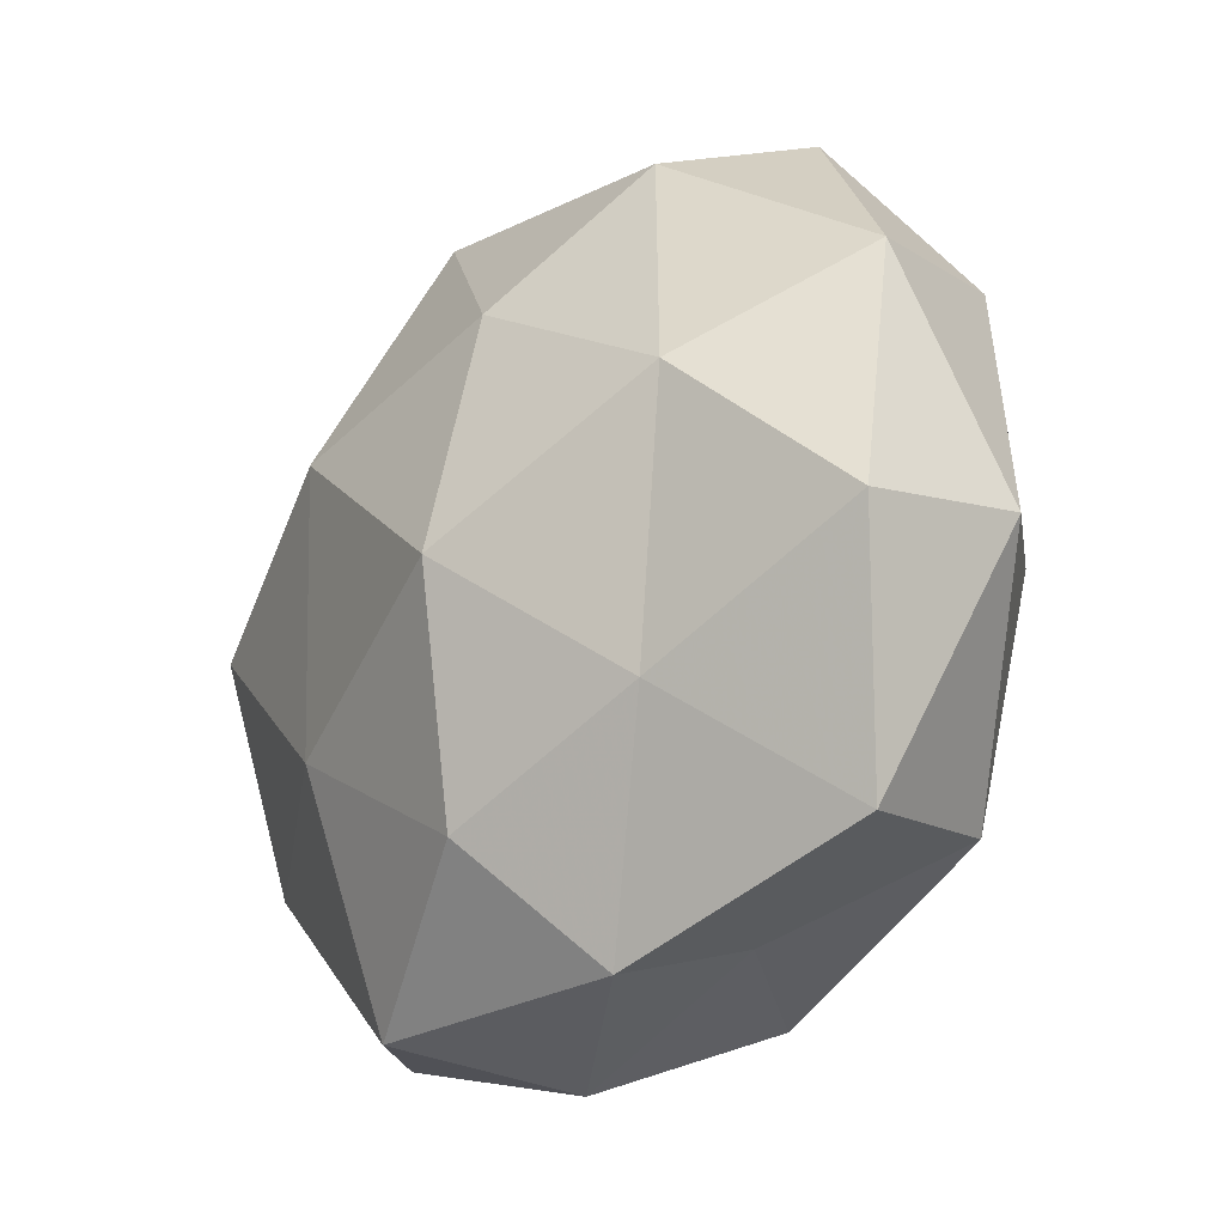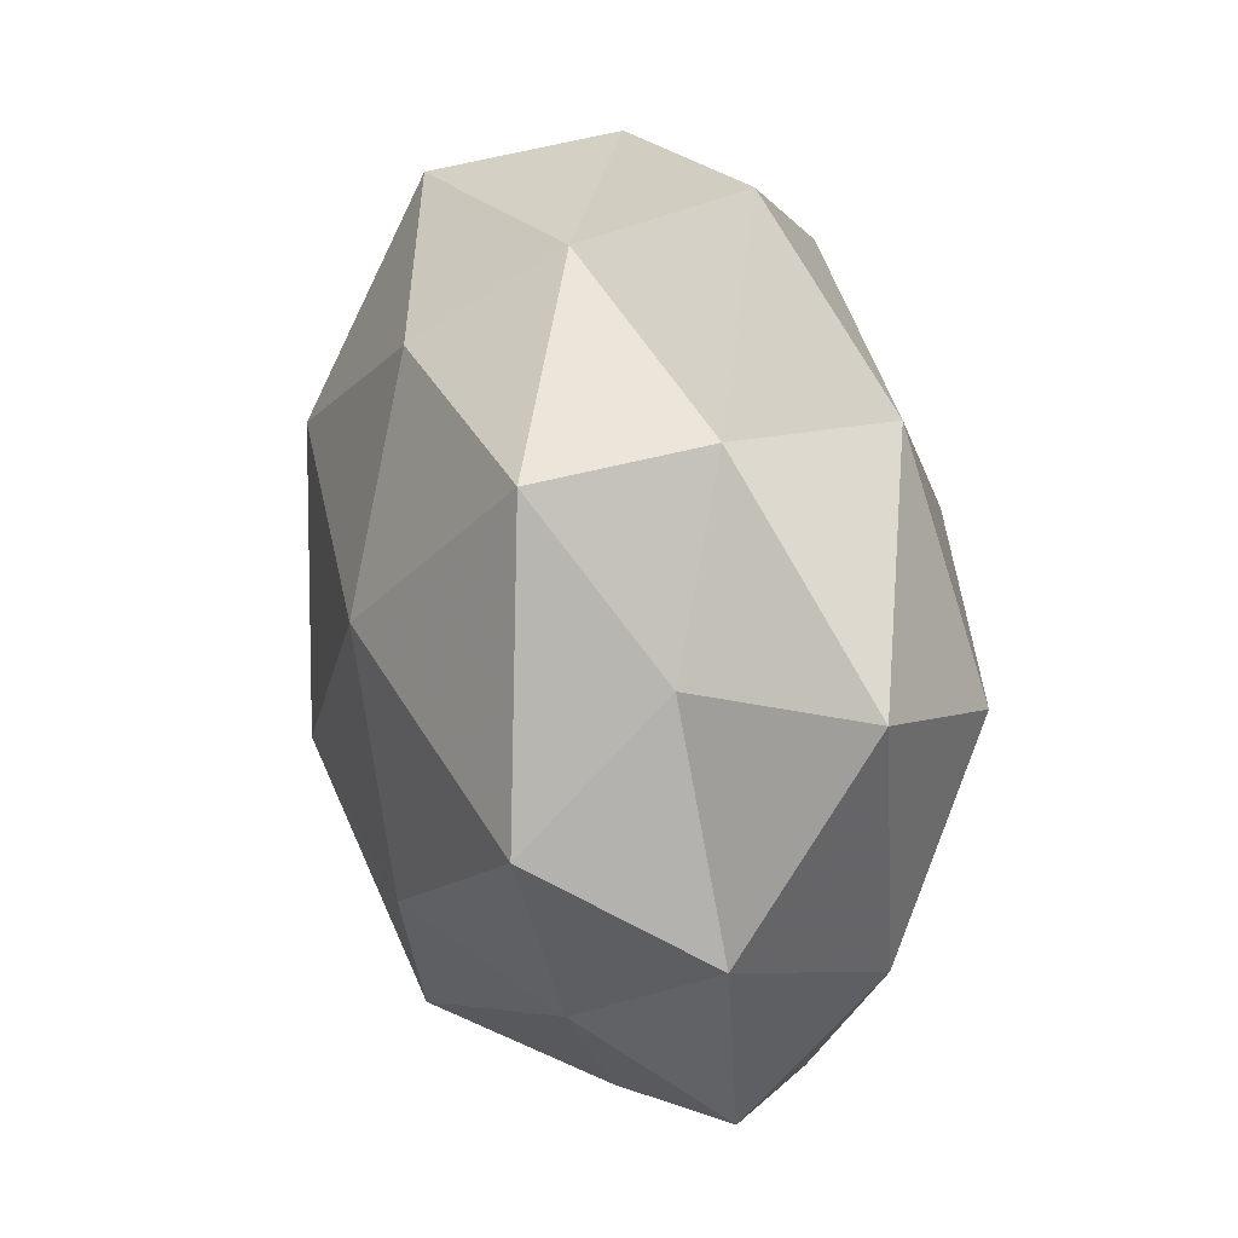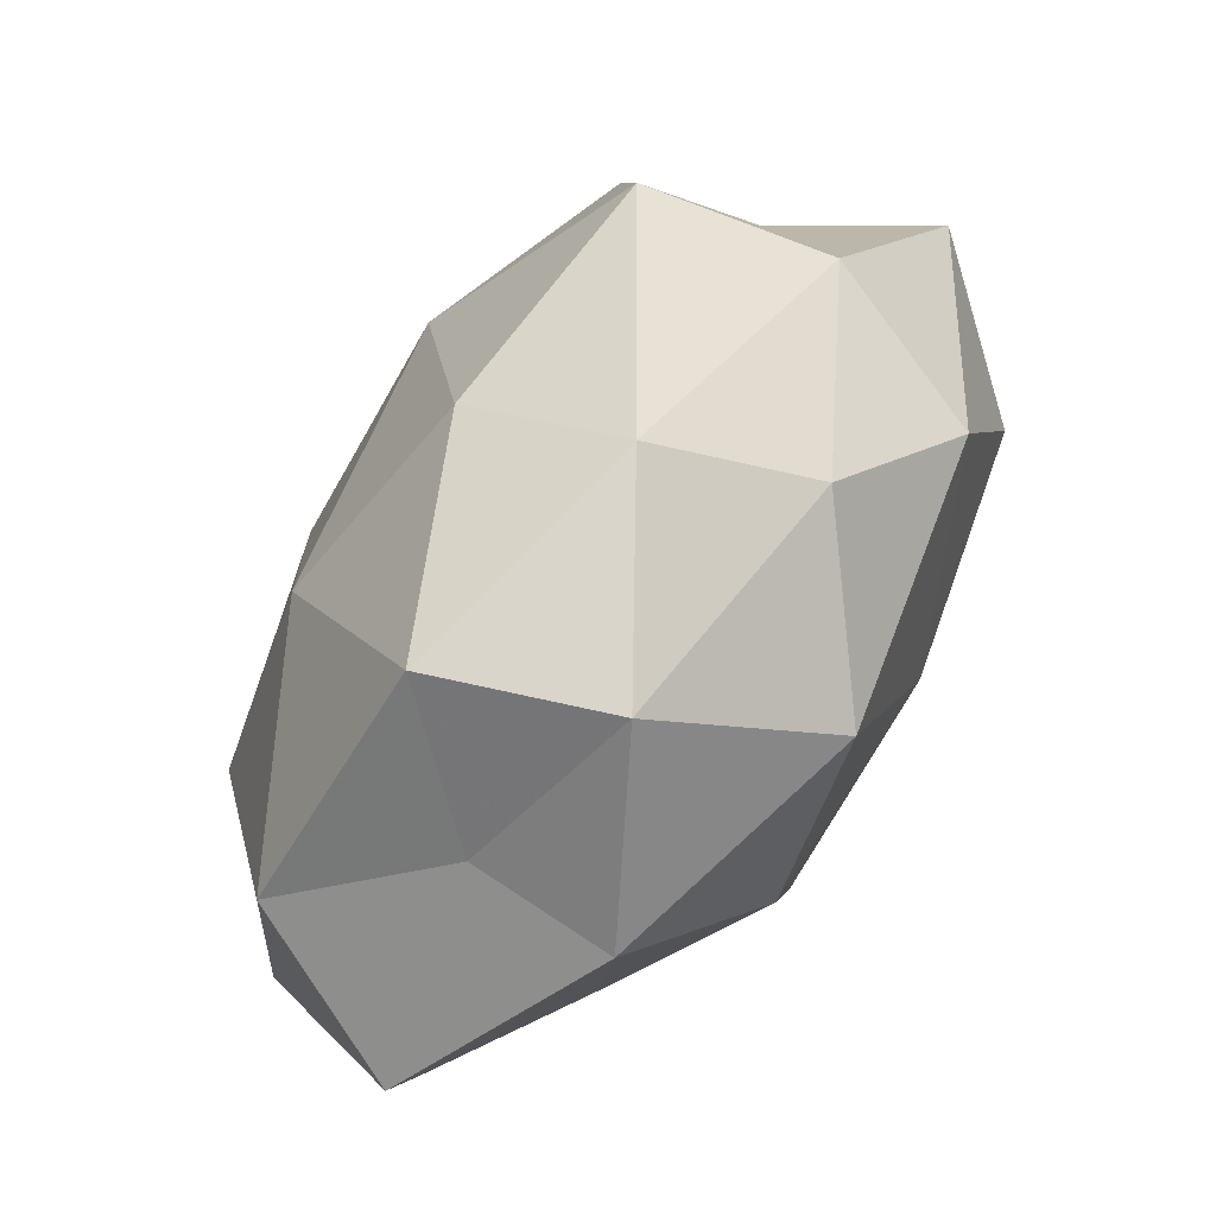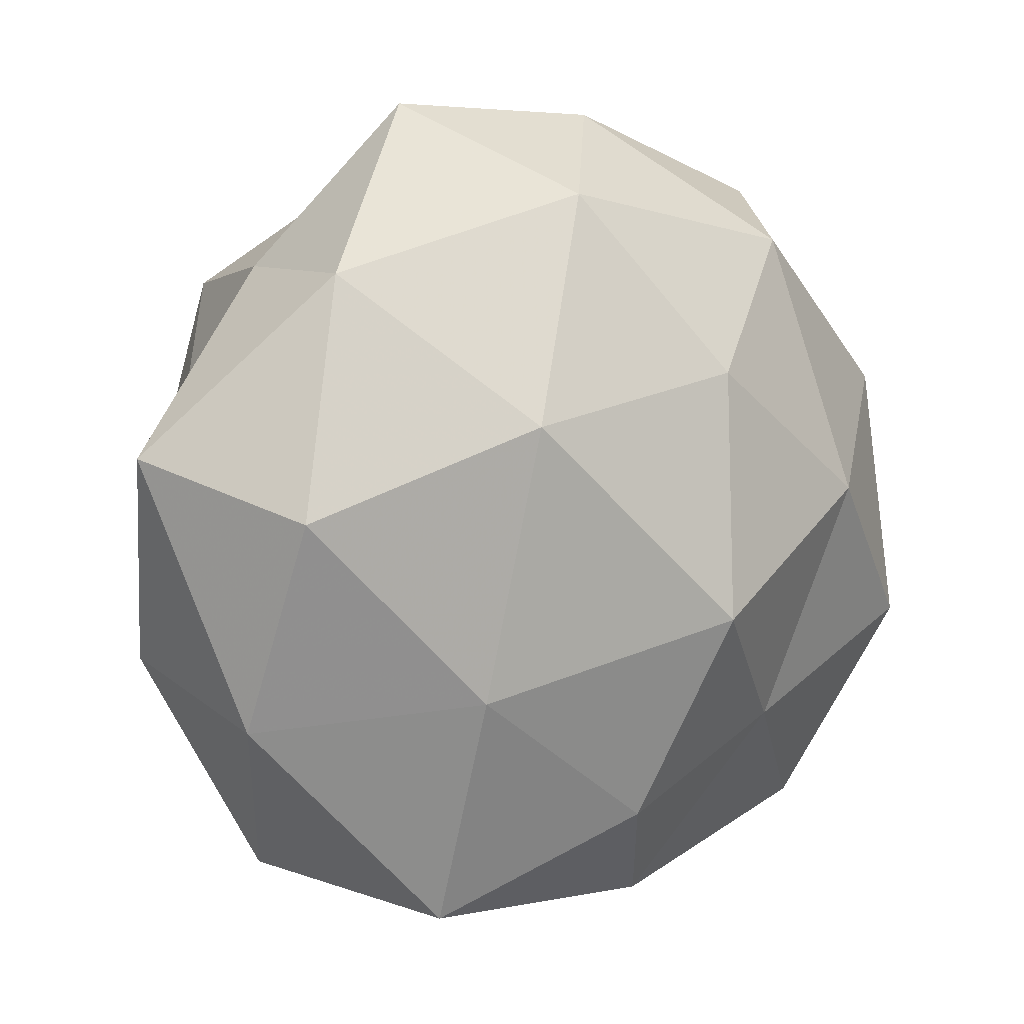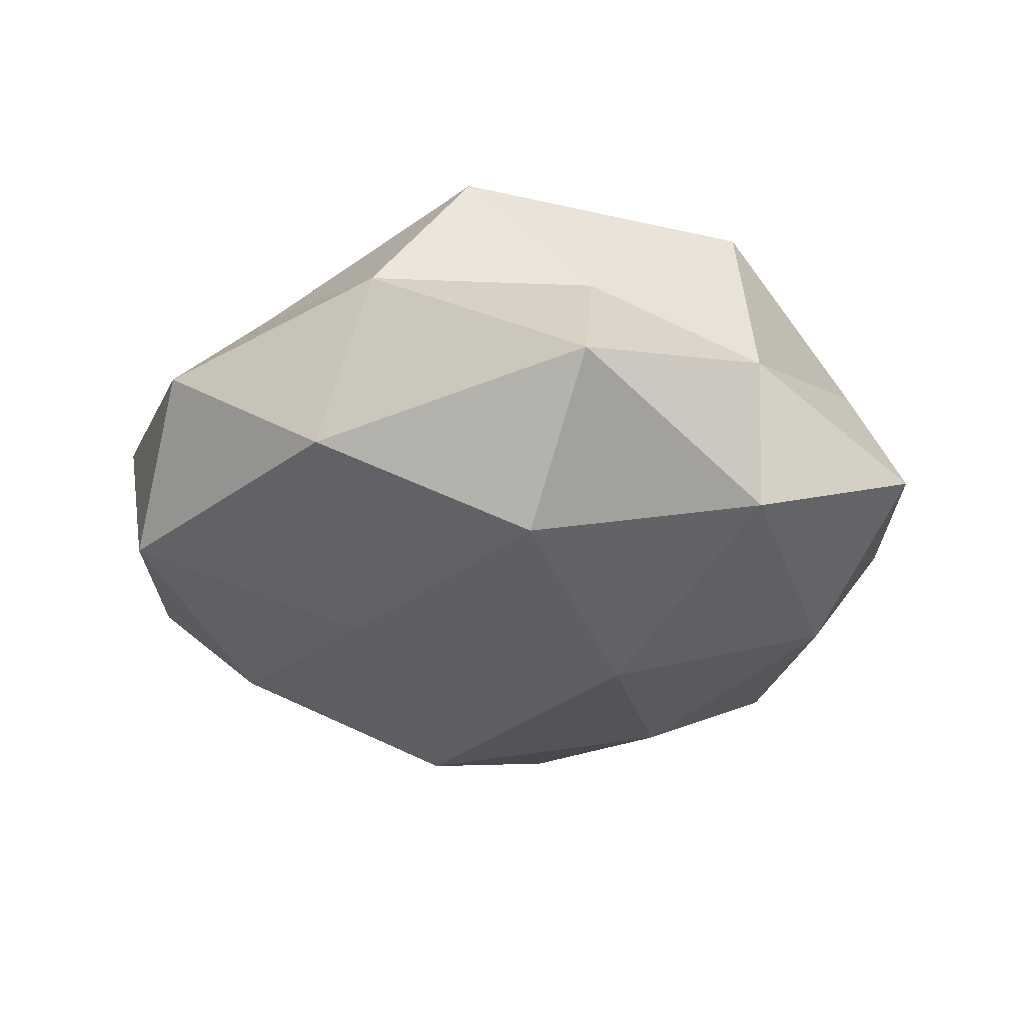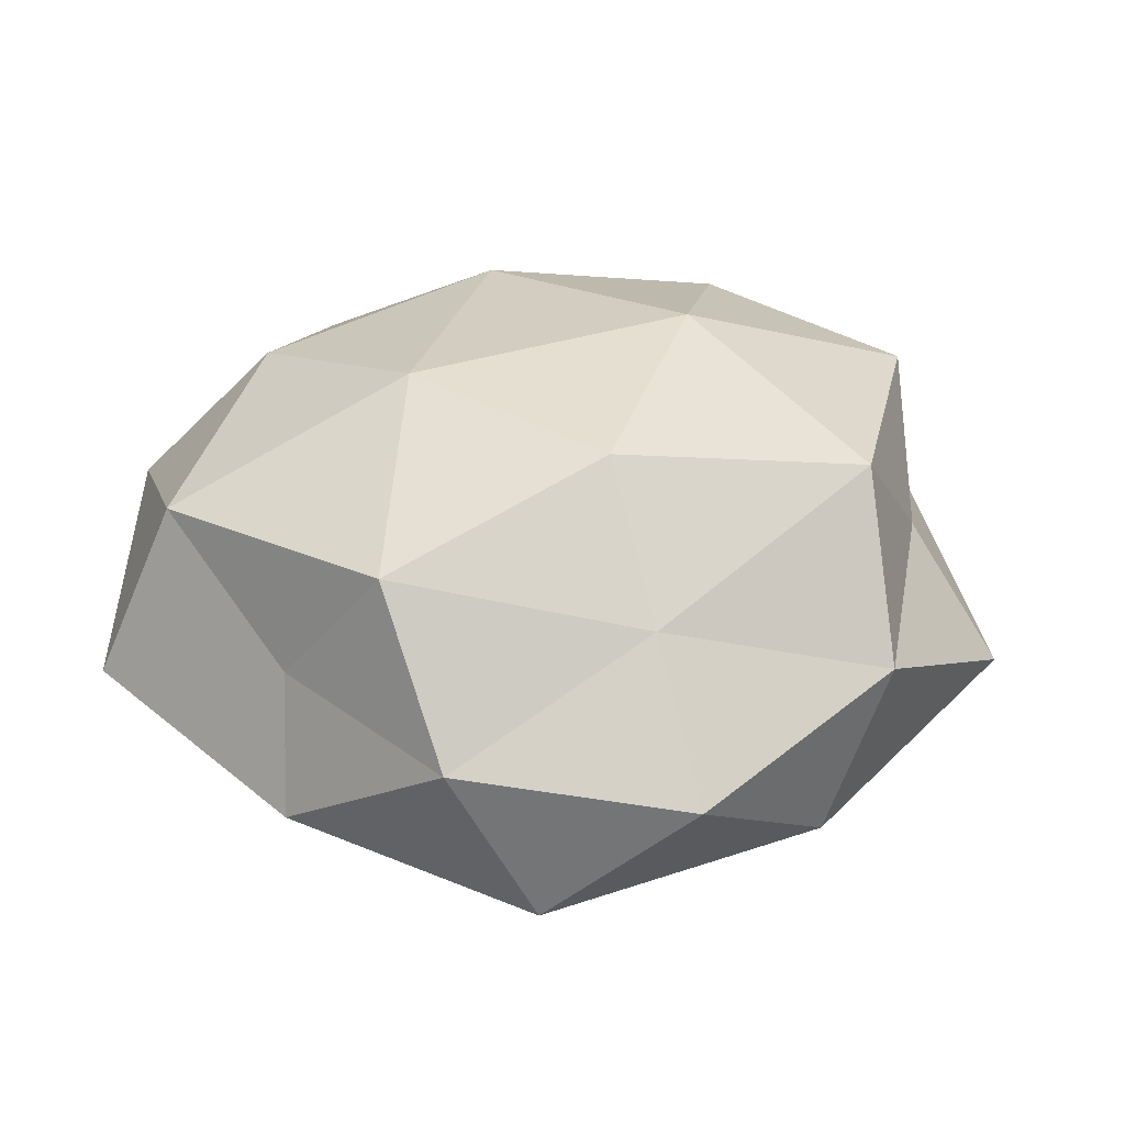
<metadata>
{"format":"obj","ext":"obj","renderer":"f3d","projection":"perspective","resolution":1024,"background":"white","views":[{"elev":-30.1,"azim":-129.1,"up":"+Y"},{"elev":22.9,"azim":69.0,"up":"+Y"},{"elev":-67.6,"azim":53.6,"up":"+Y"},{"elev":6.5,"azim":149.0,"up":"+Y"},{"elev":-26.5,"azim":91.3,"up":"+Z"},{"elev":32.1,"azim":24.8,"up":"+Z"}]}
</metadata>
<code>
v 0.01342 0.04393 0.009122
v -0.03623 -0.003507 0.02159
v -0.01145 -0.01356 0.02908
v -0.007045 0.04892 -0.004073
v 0.01024 -0.0489 0.003624
v 0.04107 0.01062 0.009478
v -0.009702 -0.009814 -0.03221
v -0.01726 0.01897 0.02663
v 0.02585 -0.02977 0.01453
v -0.0007418 -0.0413 0.02065
v 0.01987 0.04946 -0.006556
v 0.03299 0.03014 -0.01589
v 0.01577 -0.0195 0.02824
v 0.03253 0.02844 0.02104
v -0.02613 0.03379 -0.01711
v -0.03293 0.04 -0.0008915
v 0.05263 0.009722 -0.005753
v 0.01933 -0.04525 -0.01446
v -0.05051 -0.01025 0.005451
v -0.03227 -0.0329 0.01673
v -0.03367 0.003462 -0.02315
v -0.01582 0.0443 0.01383
v -0.04848 0.01594 -0.007832
v -0.01081 -0.04665 -0.01006
v -0.042 0.0223 0.01237
v -0.01197 0.01846 -0.02758
v 0.01479 0.01334 -0.02968
v -0.002646 -0.03367 -0.02319
v 0.03553 -0.03954 0.0004543
v 0.04014 0.003259 -0.02239
v -0.03919 -0.03877 -0.003578
v 0.04759 -0.01491 0.006777
v 0.01926 -0.018 -0.02527
v -0.02474 -0.02456 -0.01835
v 0.003885 0.03906 -0.02009
v -0.04928 -0.01406 -0.01272
v 0.04255 -0.02122 -0.01202
v 0.03429 0.03075 0.002481
v -0.01334 -0.04085 0.004992
v 0.01274 0.009321 0.03116
v 0.005941 0.03368 0.02299
v 0.03999 -0.004082 0.02472
f 8 2 3
f 5 9 10
f 1 11 4
f 13 3 10
f 10 9 13
f 16 4 15
f 3 2 20
f 3 20 10
f 19 20 2
f 1 4 22
f 22 4 16
f 15 23 16
f 21 23 15
f 18 5 24
f 8 25 2
f 2 25 19
f 22 25 8
f 22 16 25
f 25 16 23
f 25 23 19
f 7 21 26
f 26 21 15
f 7 26 27
f 28 18 24
f 5 29 9
f 18 29 5
f 12 17 30
f 30 27 12
f 31 20 19
f 32 17 6
f 32 9 29
f 7 27 33
f 28 7 33
f 28 33 18
f 33 27 30
f 34 21 7
f 28 34 7
f 28 24 34
f 24 31 34
f 4 11 35
f 12 35 11
f 4 35 15
f 15 35 26
f 27 35 12
f 27 26 35
f 19 23 36
f 21 36 23
f 36 31 19
f 34 36 21
f 34 31 36
f 18 37 29
f 37 30 17
f 37 17 32
f 29 37 32
f 33 37 18
f 33 30 37
f 1 38 11
f 11 38 12
f 14 38 1
f 14 6 38
f 38 6 17
f 38 17 12
f 39 5 10
f 10 20 39
f 24 5 39
f 31 39 20
f 24 39 31
f 8 3 40
f 40 3 13
f 41 14 1
f 41 1 22
f 41 22 8
f 41 8 40
f 41 40 14
f 42 13 9
f 14 42 6
f 6 42 32
f 42 9 32
f 40 13 42
f 40 42 14

</code>
